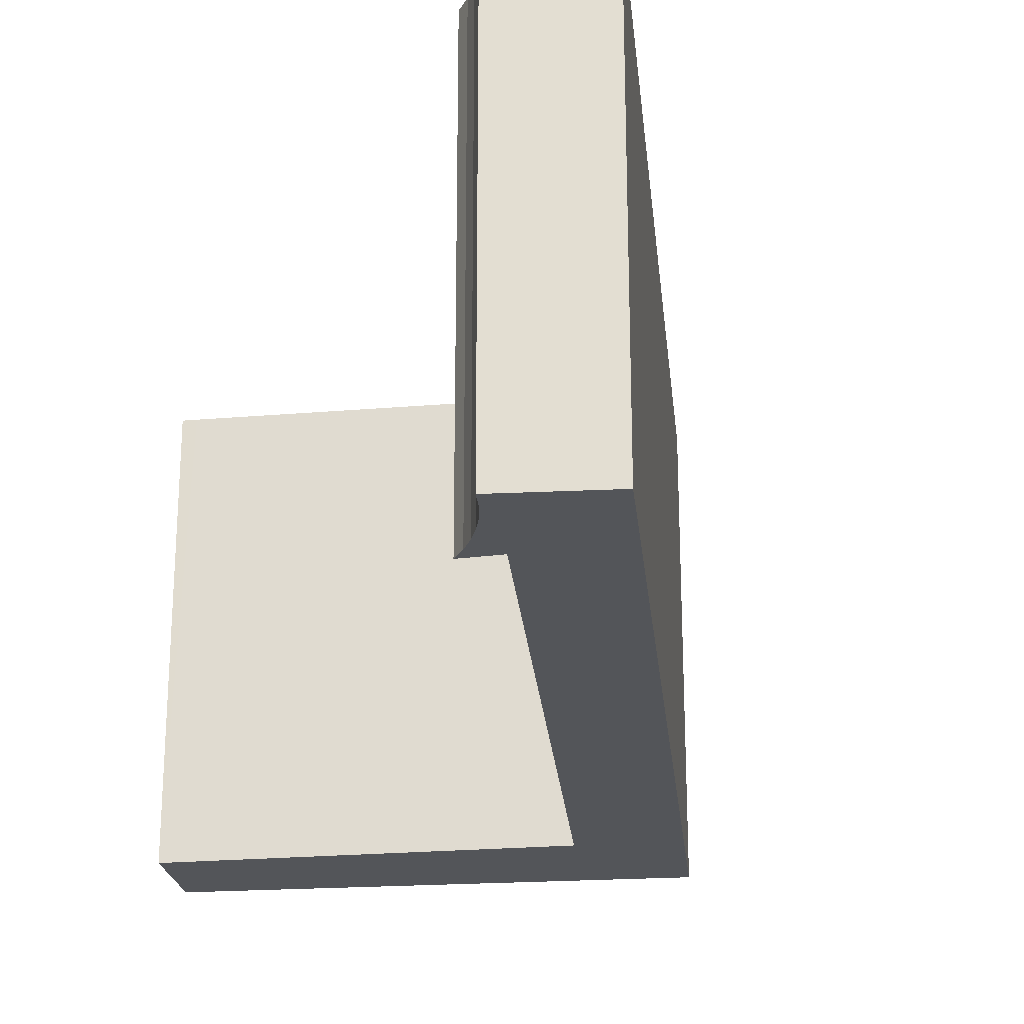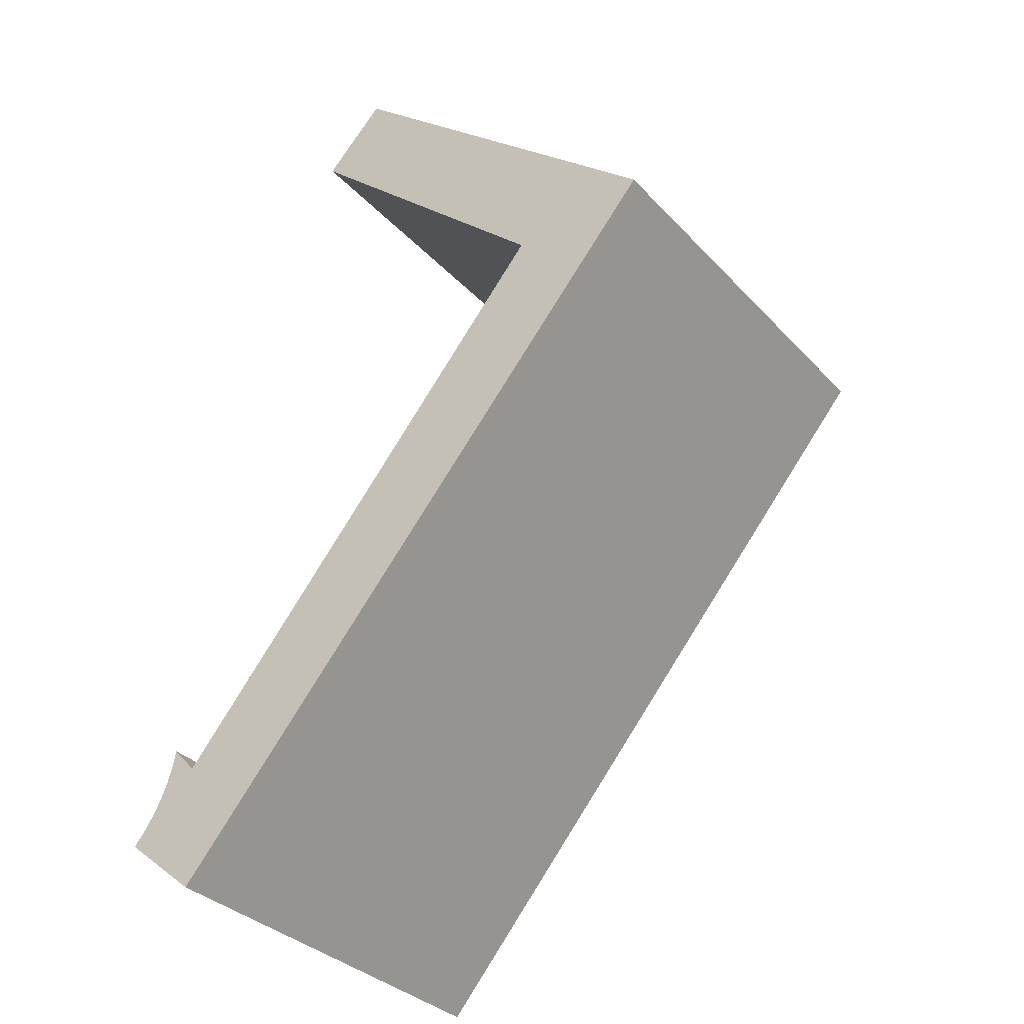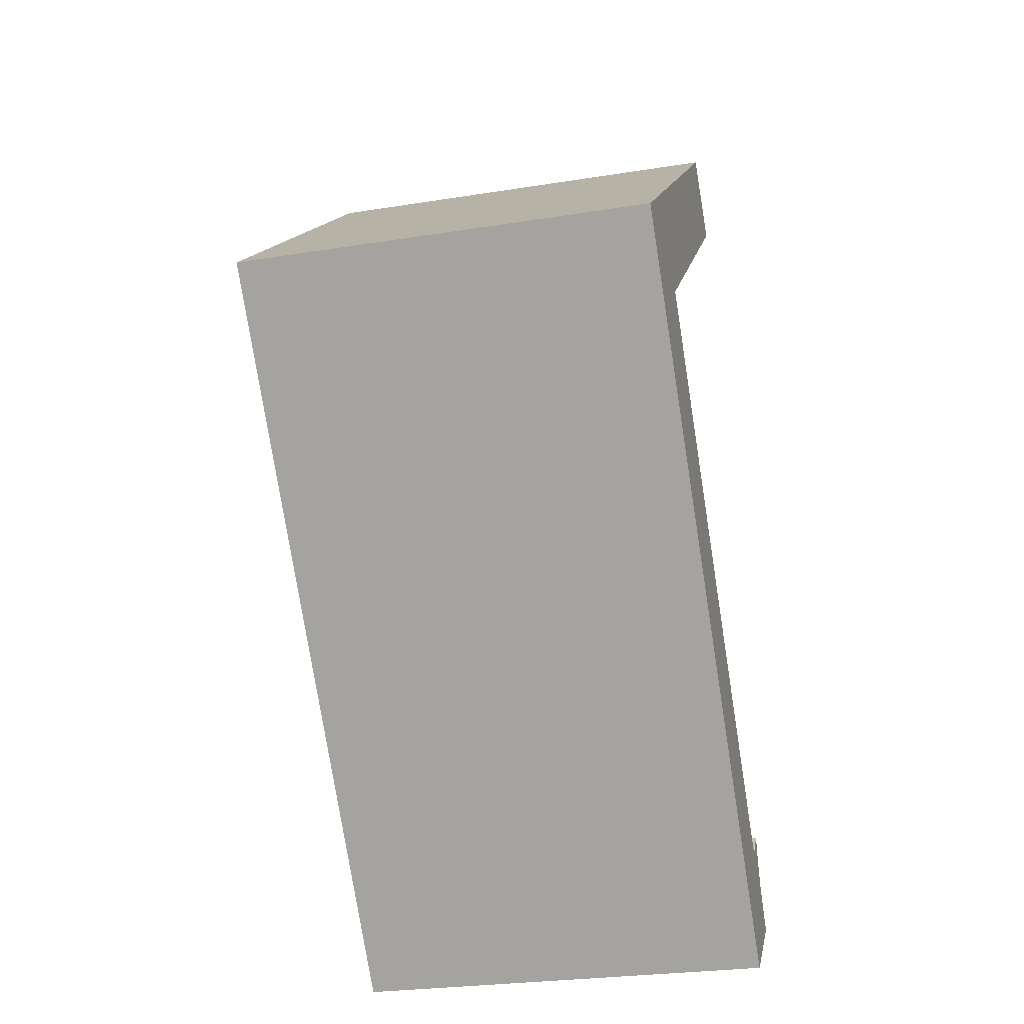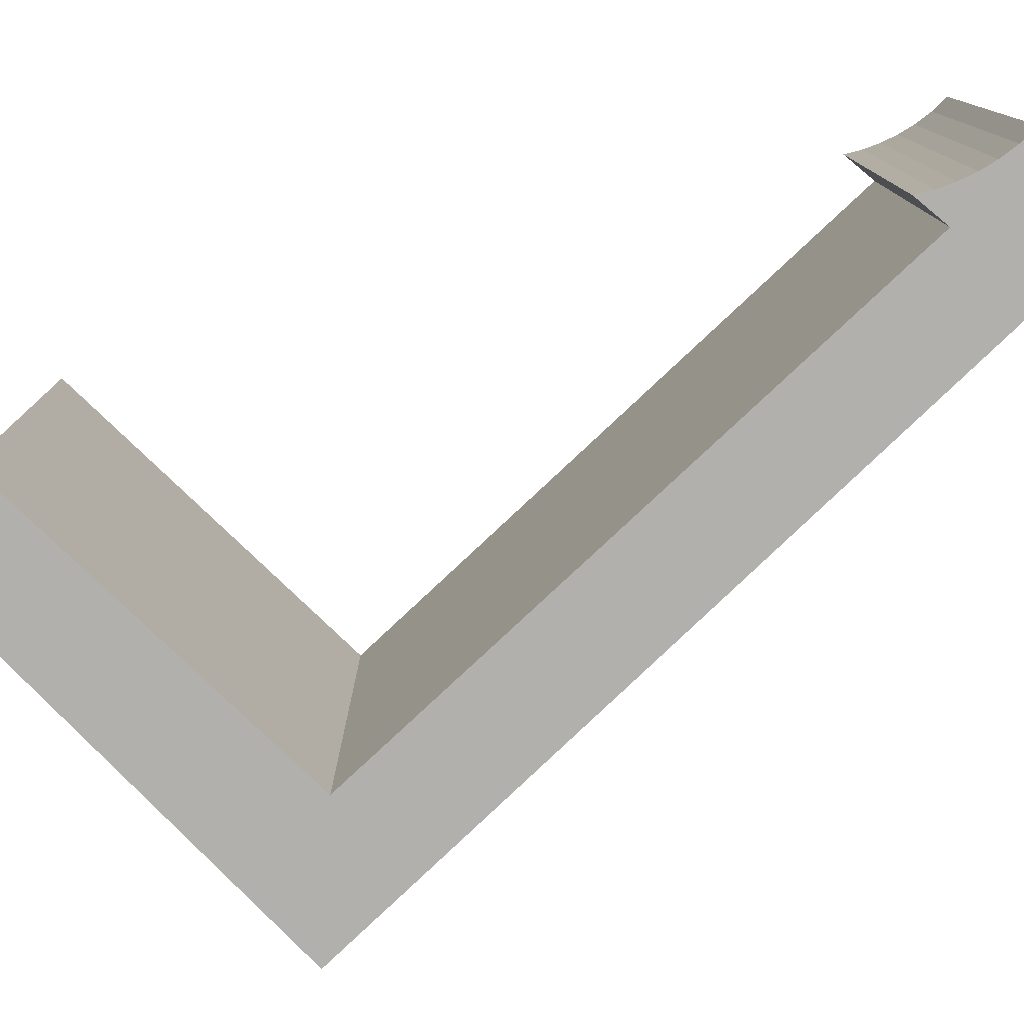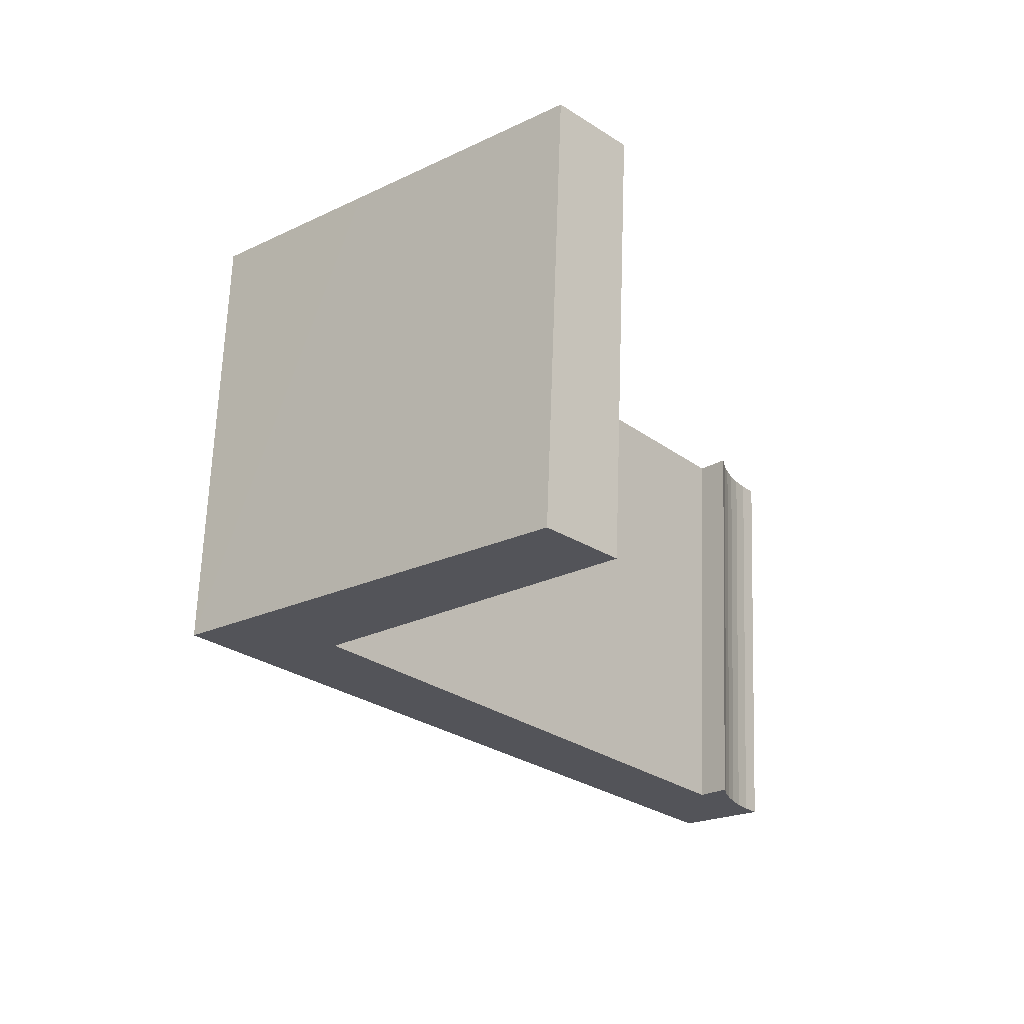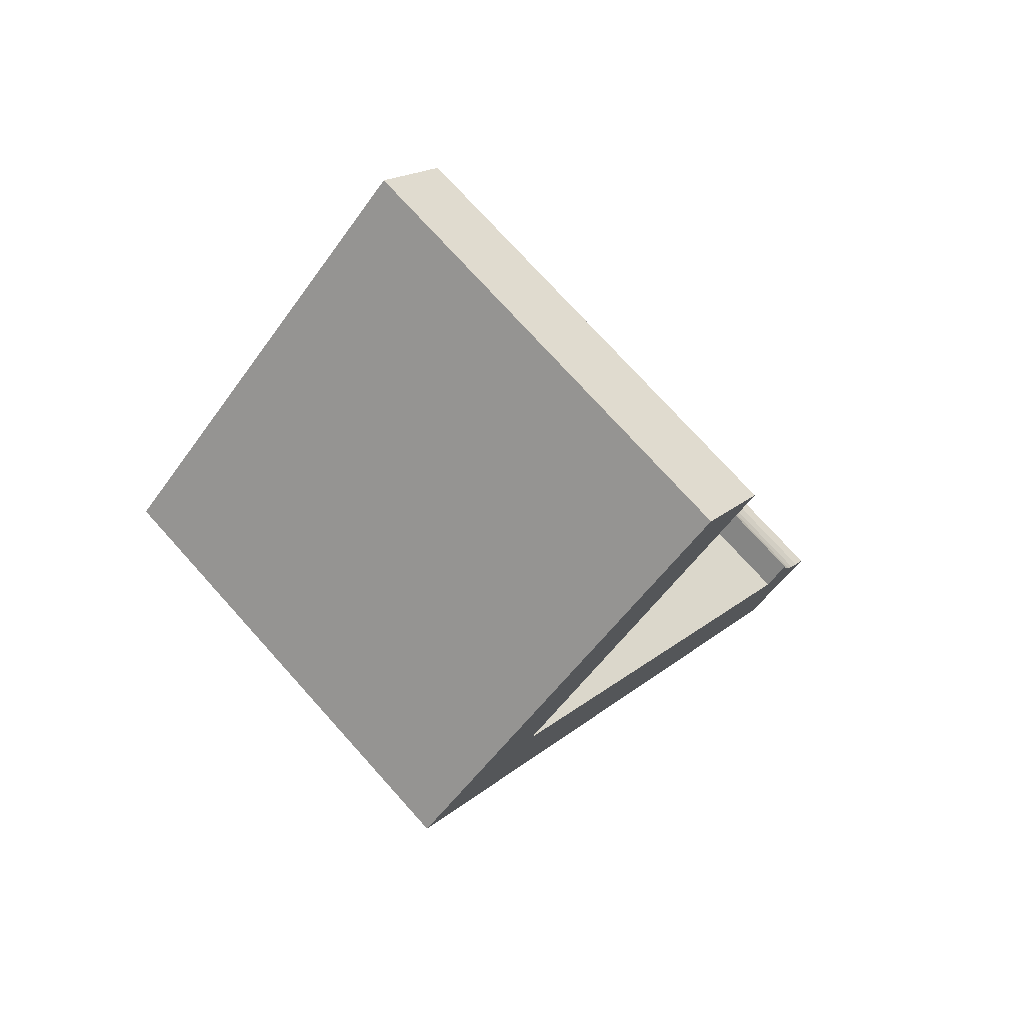
<metadata>
{"format":"obj","ext":"obj","renderer":"f3d","projection":"perspective","resolution":1024,"background":"white","views":[{"elev":-24.5,"azim":145.0,"up":"+Y"},{"elev":-33.8,"azim":-144.2,"up":"+Z"},{"elev":-27.1,"azim":-76.1,"up":"+Z"},{"elev":-78.8,"azim":93.1,"up":"+Y"},{"elev":66.2,"azim":2.1,"up":"+Z"},{"elev":74.6,"azim":-42.0,"up":"+Z"}]}
</metadata>
<code>
v  3.096 3.89 2.677
v  3.658 3.89 2.102
v  1.301 3.89 1.125
v  3.568 3.89 2.018
v  1.244 3.89 -0.143
v  0 3.89 2.382e-16
v  4.827 3.89 -5.607
v  4.882 3.89 -4.452
v  5.178 3.89 -4.506
v  5.236 3.89 -4.645
v  5.308 3.89 -4.778
v  5.402 3.89 -4.916
v  5.511 3.89 -5.043
v  5.103 3.89 -4.213
v  5.133 3.89 -4.361
v  5.103 2.58e-16 -4.213
v  5.133 2.67e-16 -4.361
v  5.178 2.759e-16 -4.506
v  5.236 2.844e-16 -4.645
v  5.308 2.926e-16 -4.778
v  5.402 3.01e-16 -4.916
v  5.511 3.088e-16 -5.043
v  3.096 -1.639e-16 2.677
v  3.658 -1.287e-16 2.102
v  1.244 8.756e-18 -0.143
v  4.882 2.726e-16 -4.452
v  4.827 3.433e-16 -5.607
v  3.568 -1.236e-16 2.018
v  0 0 0
v  1.301 -6.889e-17 1.125
g defaultobject
f 1 2 3
f 4 3 2
f 5 3 4
f 6 3 5
f 7 6 5
f 8 7 5
f 9 7 8
f 10 7 9
f 11 7 10
f 12 7 11
f 13 7 12
f 14 15 8
f 9 8 15
f 16 15 14
f 15 16 17
f 17 9 15
f 9 17 18
f 18 10 9
f 10 18 19
f 19 11 10
f 11 19 20
f 20 12 11
f 12 20 21
f 21 13 12
f 13 21 22
f 23 2 1
f 2 23 24
f 25 8 5
f 8 25 26
f 22 7 13
f 7 22 27
f 24 4 2
f 4 24 5
f 5 24 25
f 25 24 28
f 27 6 7
f 6 27 29
f 29 3 6
f 3 29 1
f 1 29 23
f 23 29 30
f 26 14 8
f 14 26 16
f 16 26 17
f 23 30 24
f 29 24 30
f 25 24 29
f 27 25 29
f 28 24 25
f 26 25 27
f 17 26 27
f 18 17 27
f 19 18 27
f 20 19 27
f 21 20 27
f 22 21 27

</code>
